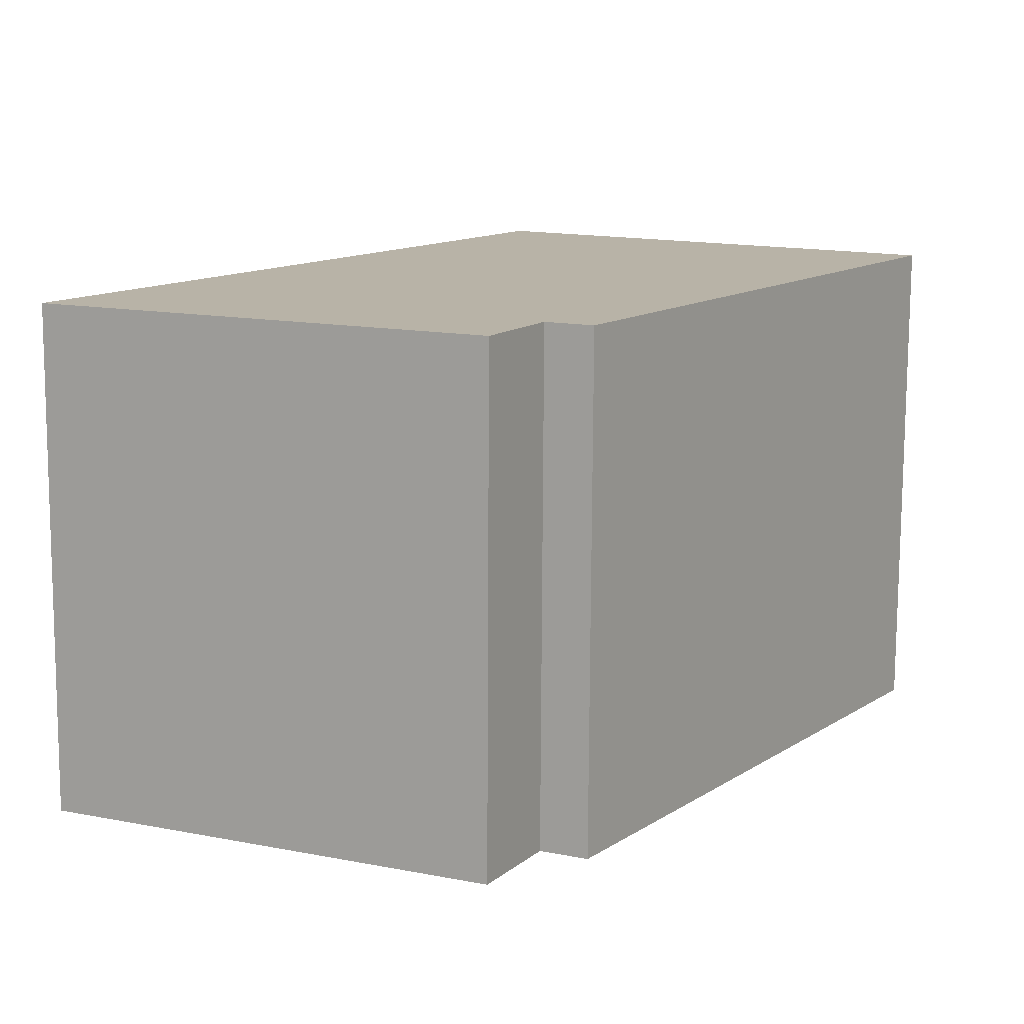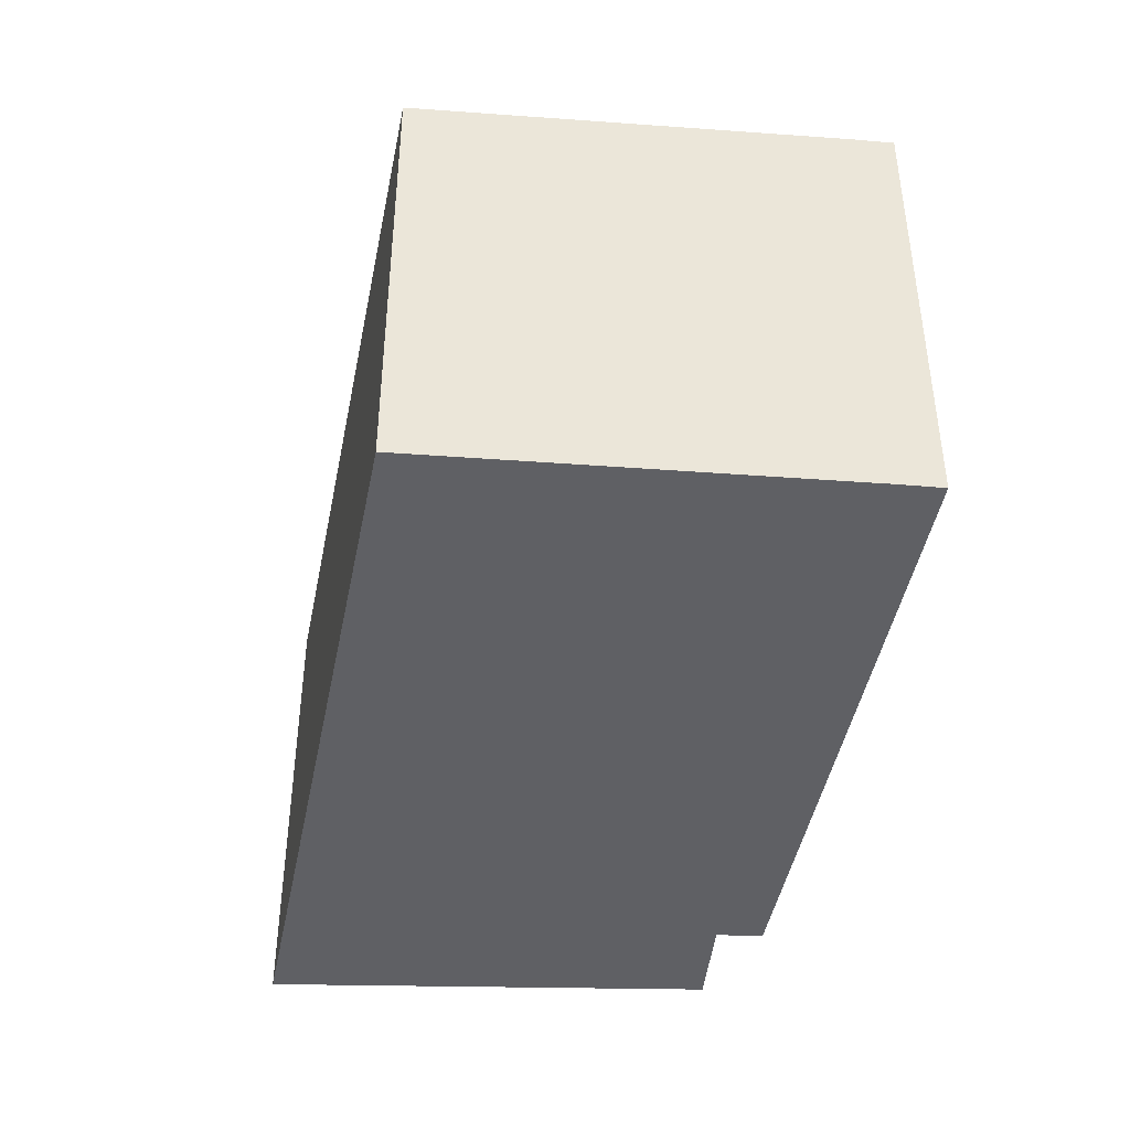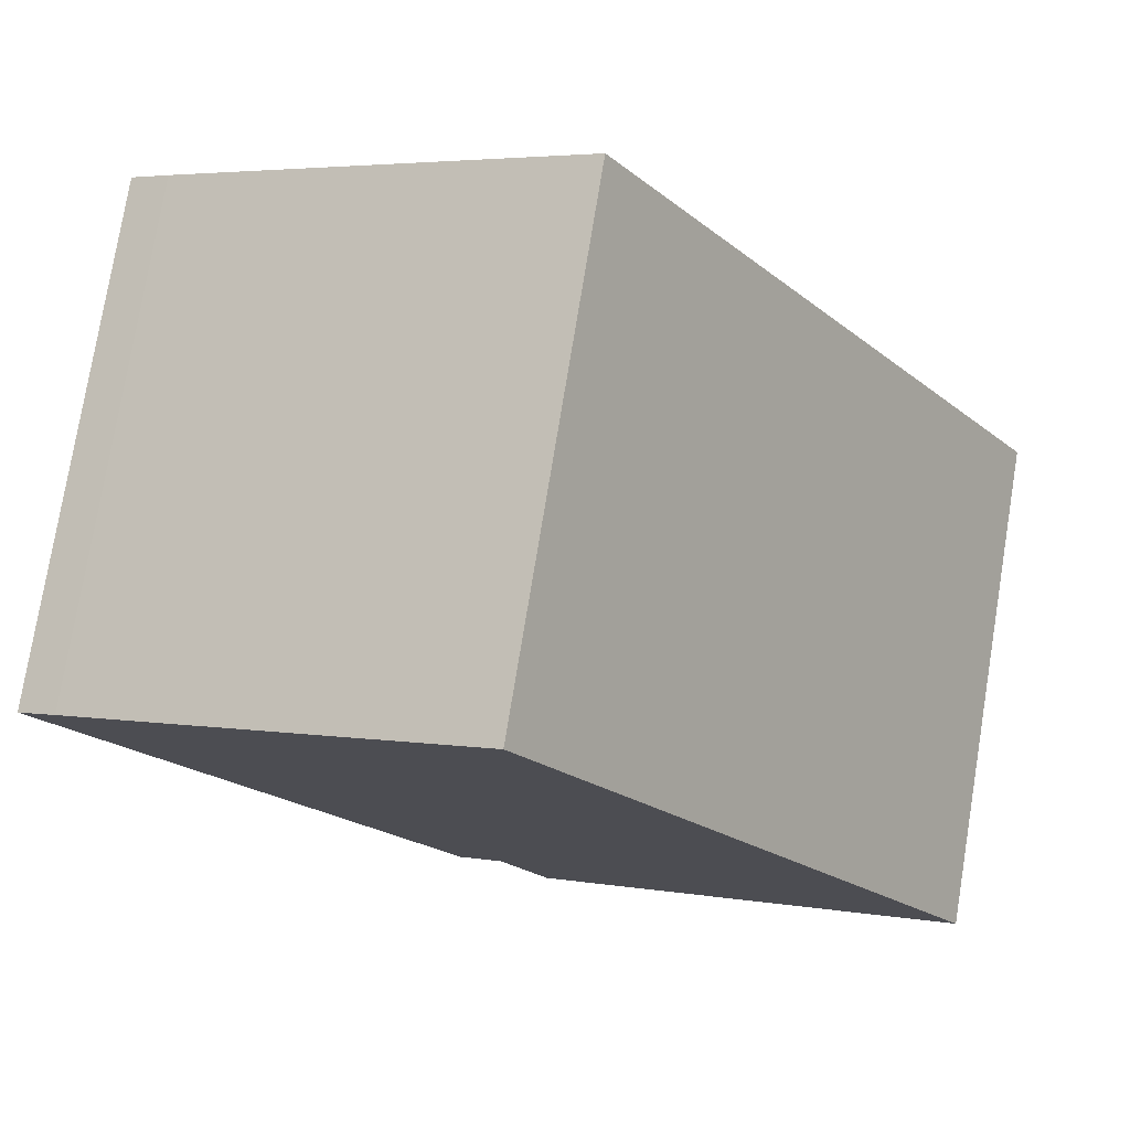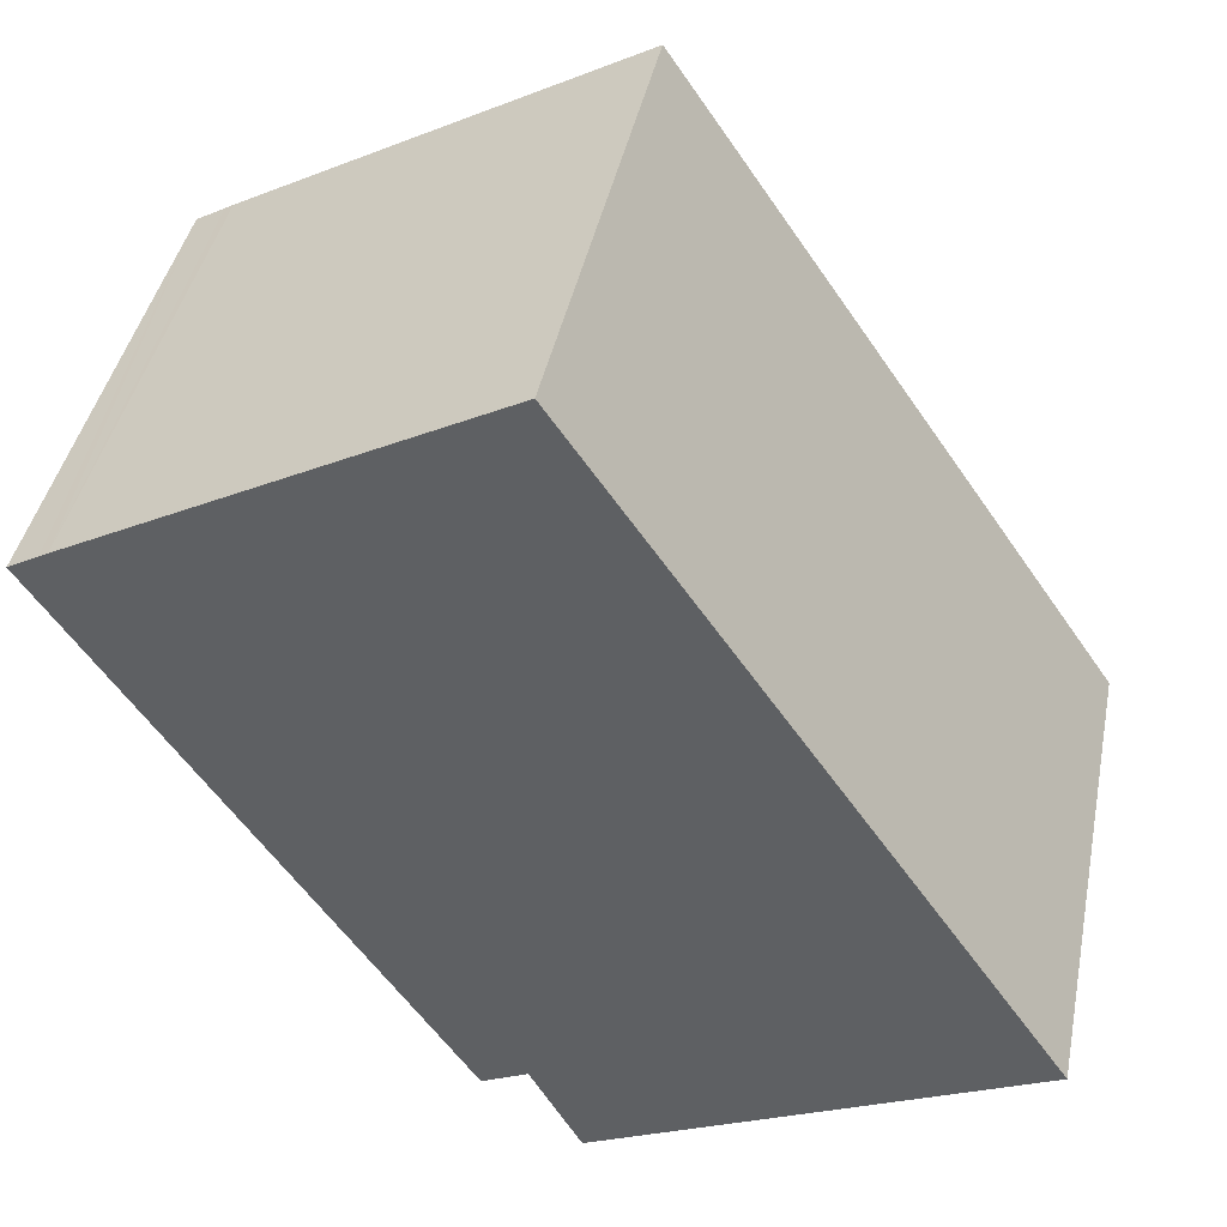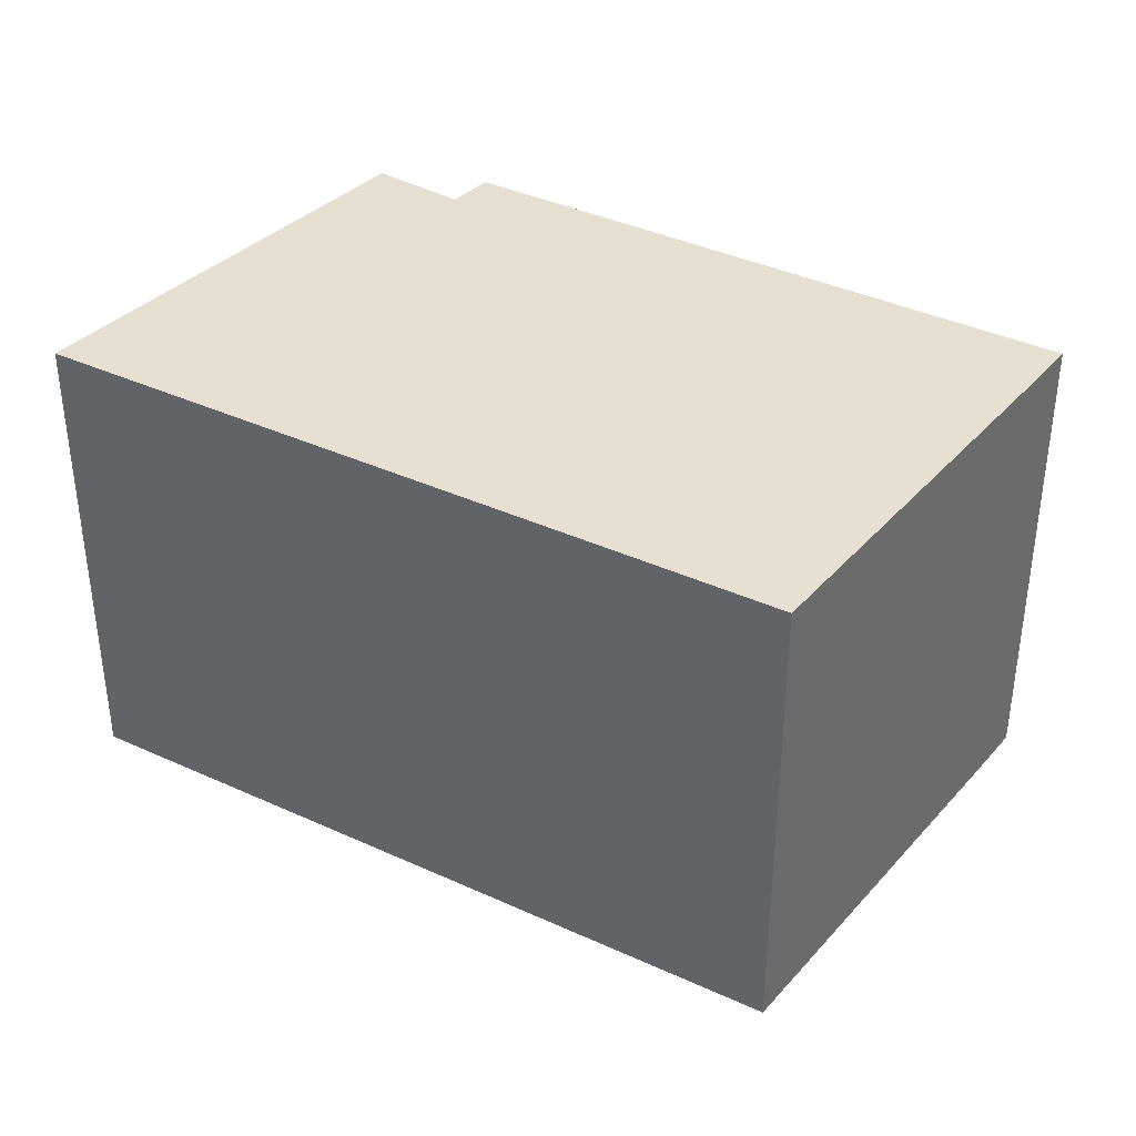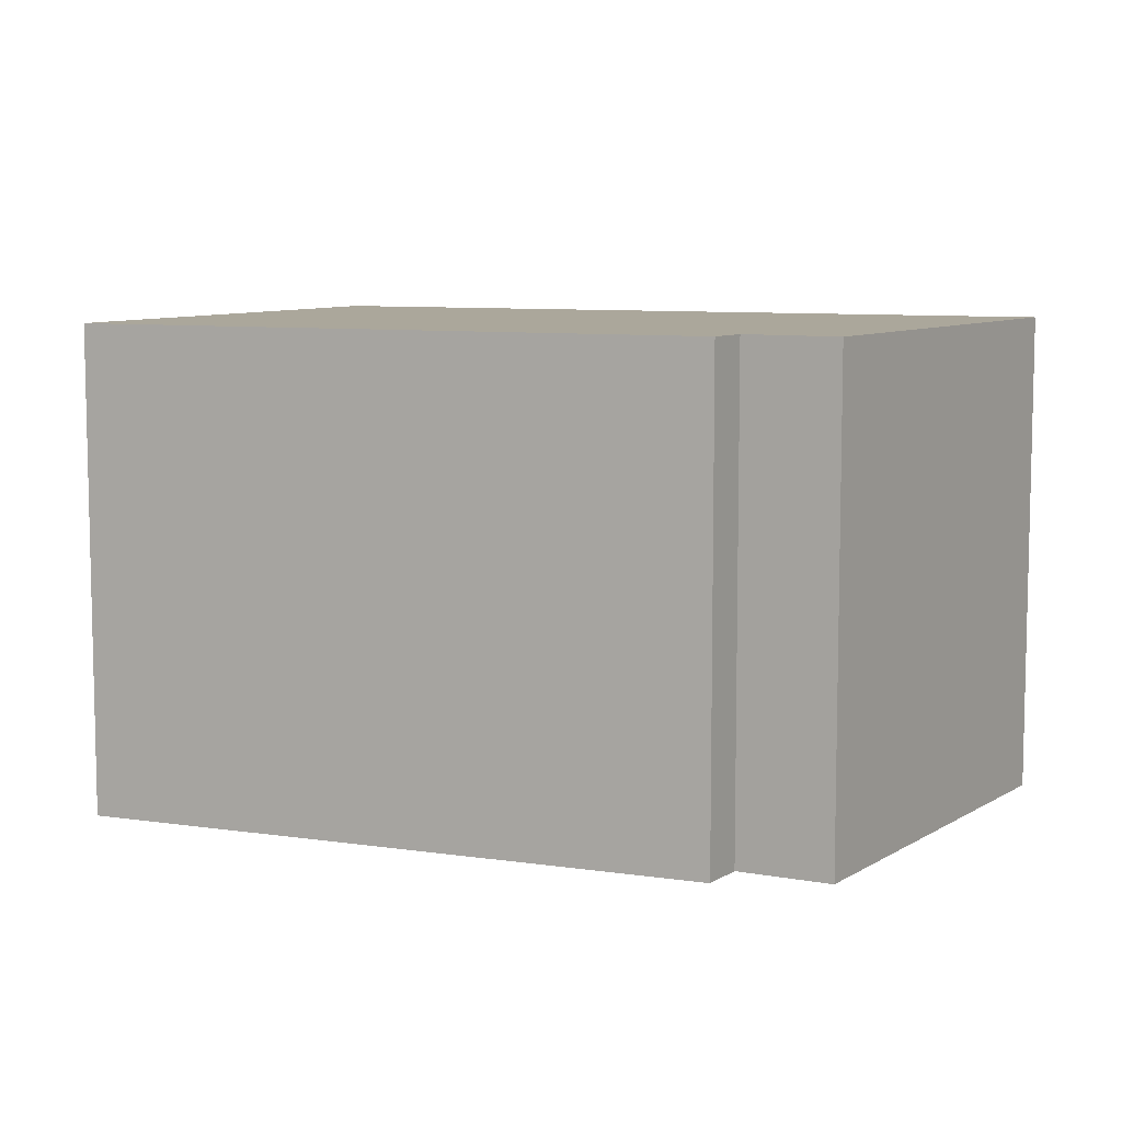
<metadata>
{"format":"obj","ext":"obj","renderer":"f3d","projection":"perspective","resolution":1024,"background":"white","views":[{"elev":-77.3,"azim":-0.3,"up":"+Z"},{"elev":-44.5,"azim":23.3,"up":"+Y"},{"elev":76.9,"azim":-170.7,"up":"+Z"},{"elev":41.6,"azim":-168.7,"up":"+Z"},{"elev":38.3,"azim":-25.5,"up":"+Y"},{"elev":8.2,"azim":146.6,"up":"+Y"}]}
</metadata>
<code>
v  4.012 4.476 5.855
v  3.756 4.476 -1.713
v  0 4.476 2.741e-16
v  4.191 4.476 -0.939
v  4.585 4.476 -1.124
v  7.889 4.476 3.771
v  7.63 4.476 3.915
v  7.555 4.476 3.957
v  7.889 -2.309e-16 3.771
v  4.585 6.883e-17 -1.124
v  4.191 5.75e-17 -0.939
v  3.756 1.049e-16 -1.713
v  0 0 0
v  4.012 -3.585e-16 5.855
v  7.63 -2.397e-16 3.915
v  7.555 -2.423e-16 3.957
g defaultobject
f 1 2 3
f 2 1 4
f 4 1 5
f 5 1 6
f 6 1 7
f 7 1 8
f 9 5 6
f 5 9 10
f 11 2 4
f 2 11 12
f 10 4 5
f 4 10 11
f 12 3 2
f 3 12 13
f 13 1 3
f 1 13 14
f 7 9 6
f 9 7 8
f 9 8 15
f 15 8 16
f 14 8 1
f 8 14 16
f 12 14 13
f 14 12 11
f 14 11 10
f 14 10 9
f 14 9 15
f 14 15 16

</code>
